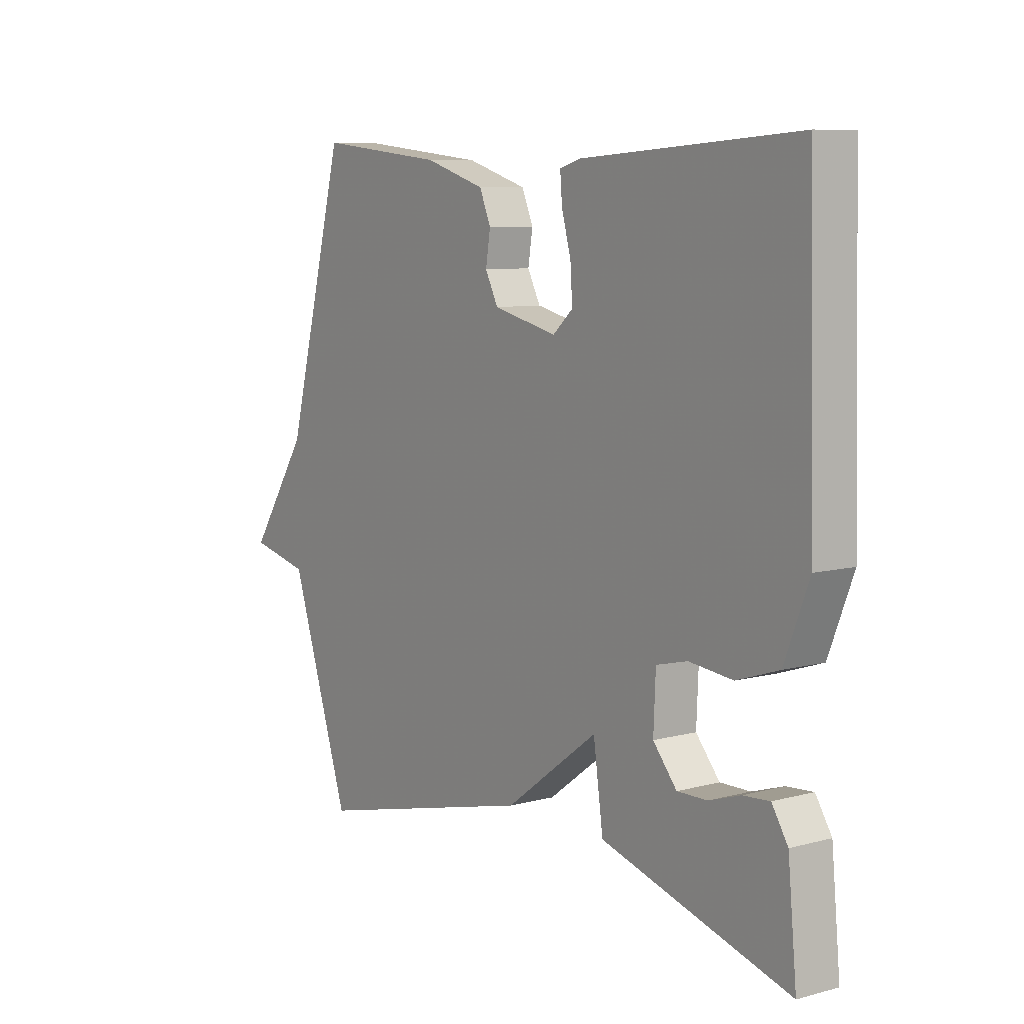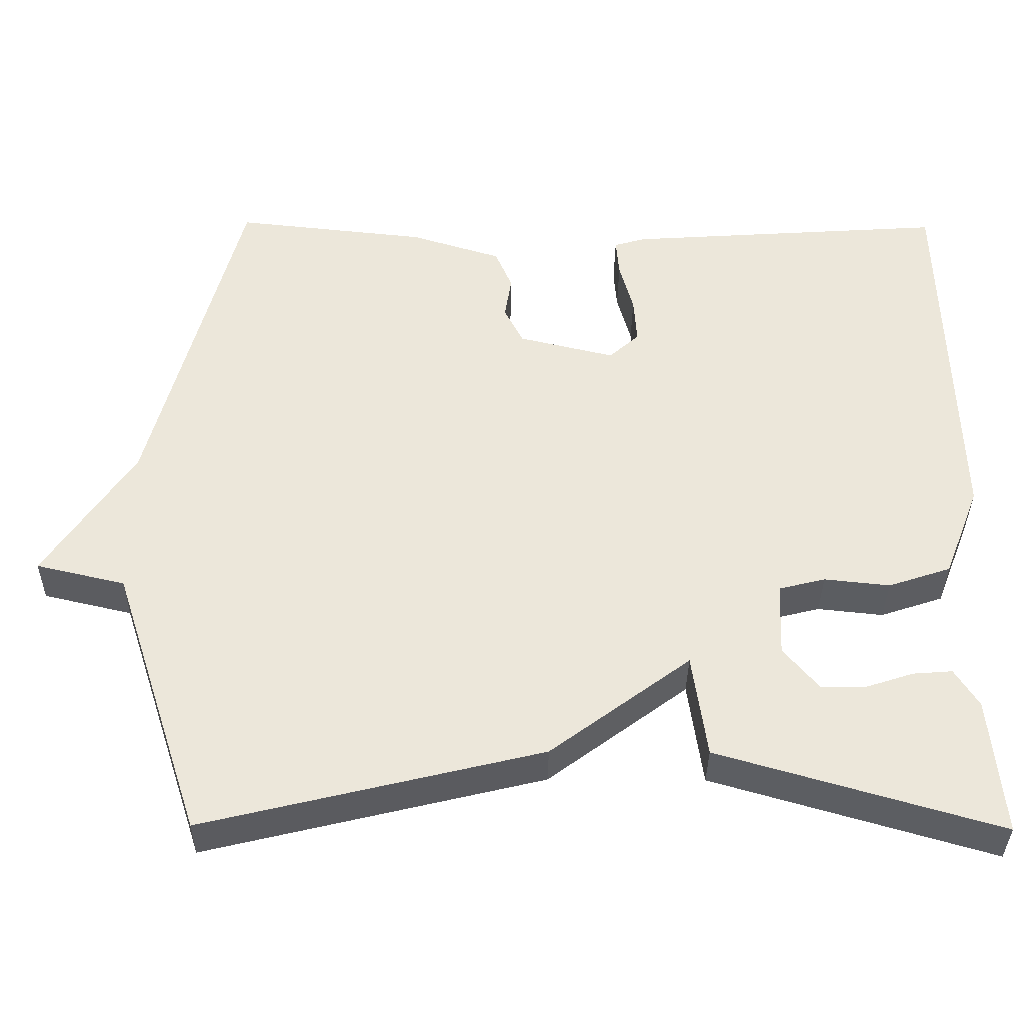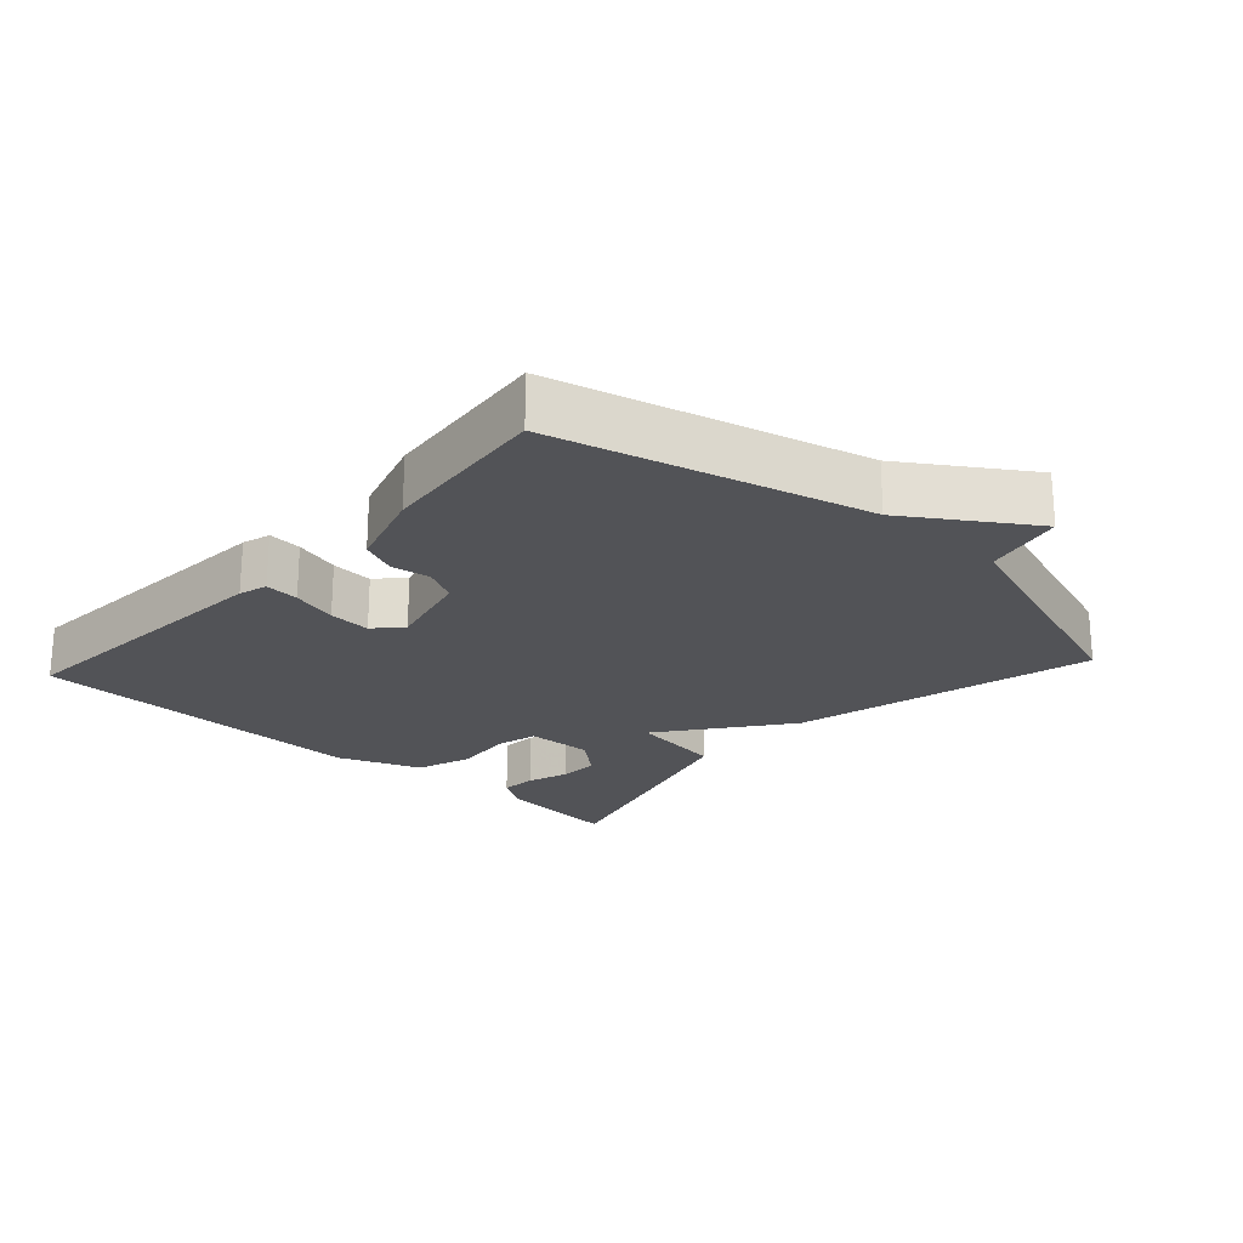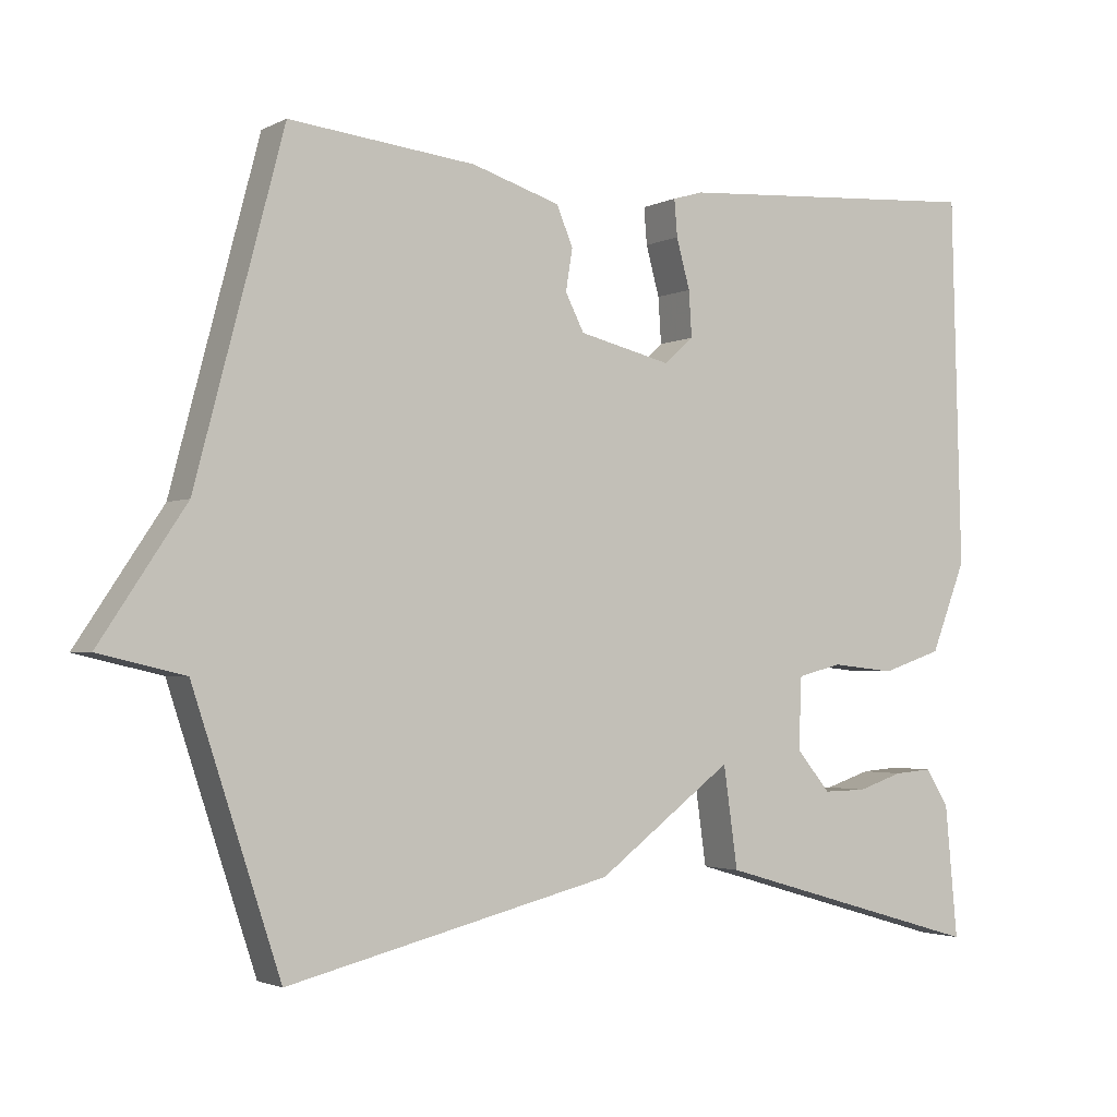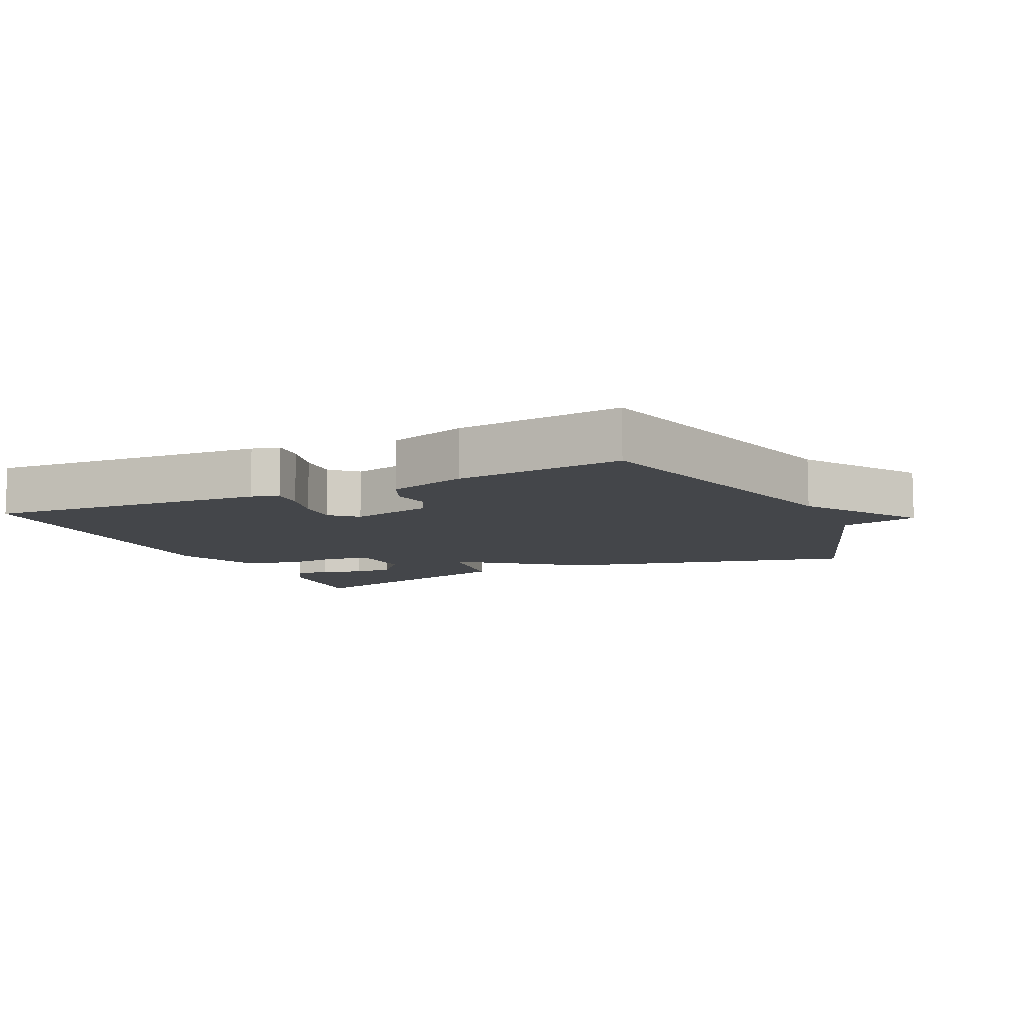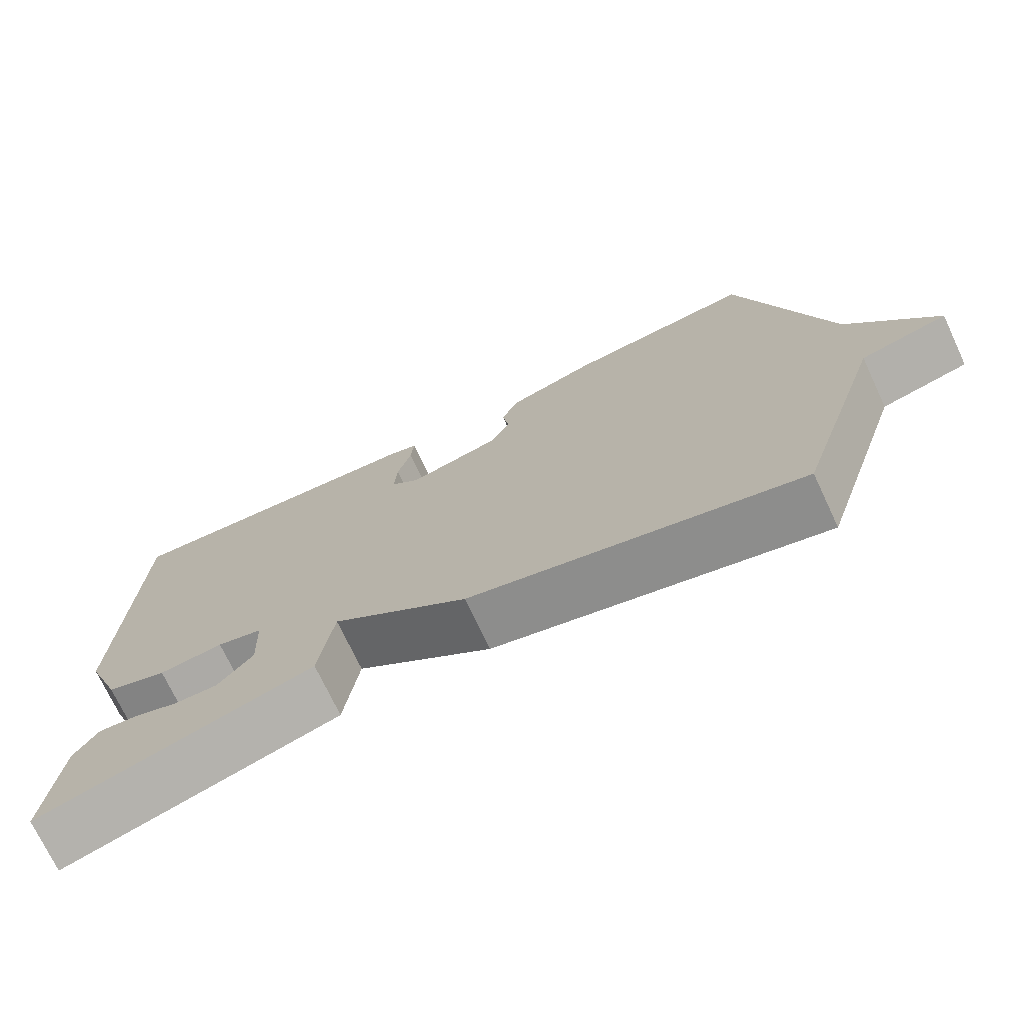
<metadata>
{"format":"obj","ext":"obj","renderer":"f3d","projection":"perspective","resolution":1024,"background":"white","views":[{"elev":8.2,"azim":-126.1,"up":"+Z"},{"elev":-36.2,"azim":179.4,"up":"+Z"},{"elev":-22.3,"azim":47.4,"up":"+Y"},{"elev":-2.4,"azim":148.5,"up":"+Z"},{"elev":-9.4,"azim":25.0,"up":"+Y"},{"elev":-73.0,"azim":25.2,"up":"+Z"}]}
</metadata>
<code>
v -0.5 0.07 -0.5
v -0.483 0.07 -0.322
v -0.452 0.07 -0.273
v -0.401 0.07 -0.277
v -0.34 0.07 -0.297
v -0.282 0.07 -0.298
v -0.236 0.07 -0.243
v -0.24 0.07 -0.147
v -0.3 0.07 -0.132
v -0.385 0.07 -0.141
v -0.466 0.07 -0.114
v -0.513 0.07 0.006
v -0.5 0.07 0.5
v -0.083 0.07 0.472
v -0.042 0.07 0.46
v -0.046 0.07 0.411
v -0.064 0.07 0.345
v -0.068 0.07 0.284
v -0.029 0.07 0.249
v 0.095 0.07 0.279
v 0.12 0.07 0.328
v 0.111 0.07 0.384
v 0.133 0.07 0.436
v 0.251 0.07 0.473
v 0.5 0.07 0.5
v 0.617 0.07 0.055
v 0.732 0.07 -0.118
v 0.617 0.07 -0.145
v 0.5 0.07 -0.5
v 0.064 0.07 -0.394
v -0.117 0.07 -0.259
v -0.136 0.07 -0.394
v -0.5 0 -0.5
v -0.483 0 -0.322
v -0.452 0 -0.273
v -0.401 0 -0.277
v -0.34 0 -0.297
v -0.282 0 -0.298
v -0.236 0 -0.243
v -0.24 0 -0.147
v -0.3 0 -0.132
v -0.385 0 -0.141
v -0.466 0 -0.114
v -0.513 0 0.006
v -0.5 0 0.5
v -0.083 0 0.472
v -0.042 0 0.46
v -0.046 0 0.411
v -0.064 0 0.345
v -0.068 0 0.284
v -0.029 0 0.249
v 0.095 0 0.279
v 0.12 0 0.328
v 0.111 0 0.384
v 0.133 0 0.436
v 0.251 0 0.473
v 0.5 0 0.5
v 0.617 0 0.055
v 0.732 0 -0.118
v 0.617 0 -0.145
v 0.5 0 -0.5
v 0.064 0 -0.394
v -0.117 0 -0.259
v -0.136 0 -0.394
f 31 32 1
f 28 29 30 31
f 26 27 28 31
f 24 25 26 31
f 21 22 23 24
f 20 21 24 31
f 19 20 31
f 18 19 31
f 17 18 31
f 15 16 17
f 14 15 17
f 13 14 17
f 12 13 17
f 11 12 17
f 10 11 17
f 9 10 17
f 8 9 17
f 7 8 17 31
f 6 7 31
f 3 4 5
f 2 3 5
f 1 2 5
f 1 5 6
f 1 6 31
f 33 64 63
f 63 62 61 60
f 63 60 59 58
f 63 58 57 56
f 56 55 54 53
f 63 56 53 52
f 63 52 51
f 63 51 50
f 63 50 49
f 49 48 47
f 49 47 46
f 49 46 45
f 49 45 44
f 49 44 43
f 49 43 42
f 49 42 41
f 49 41 40
f 63 49 40 39
f 63 39 38
f 37 36 35
f 37 35 34
f 37 34 33
f 38 37 33
f 63 38 33
f 1 33 34 2
f 2 34 35 3
f 3 35 36 4
f 4 36 37 5
f 5 37 38 6
f 6 38 39 7
f 7 39 40 8
f 8 40 41 9
f 9 41 42 10
f 10 42 43 11
f 11 43 44 12
f 12 44 45 13
f 13 45 46 14
f 14 46 47 15
f 15 47 48 16
f 16 48 49 17
f 17 49 50 18
f 18 50 51 19
f 19 51 52 20
f 20 52 53 21
f 21 53 54 22
f 22 54 55 23
f 23 55 56 24
f 24 56 57 25
f 25 57 58 26
f 26 58 59 27
f 27 59 60 28
f 28 60 61 29
f 29 61 62 30
f 30 62 63 31
f 31 63 64 32
f 32 64 33 1

</code>
